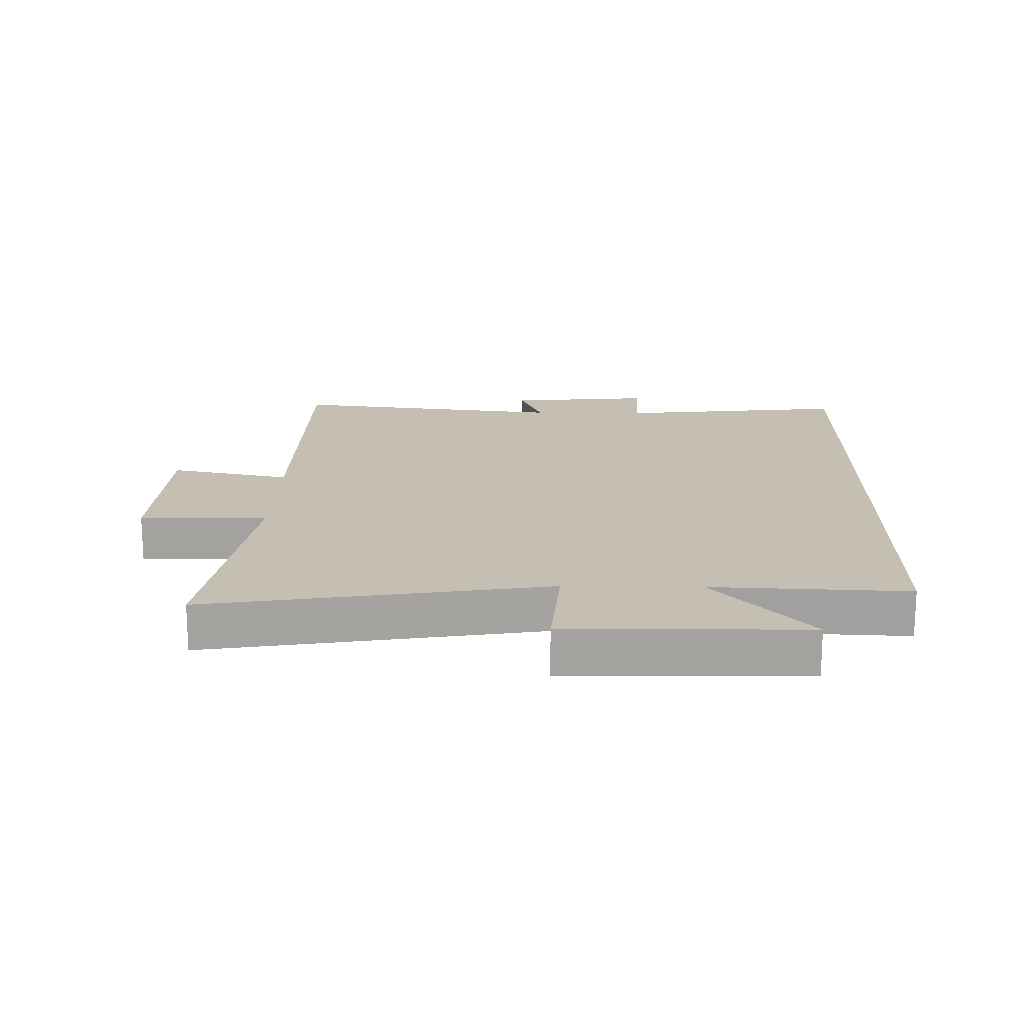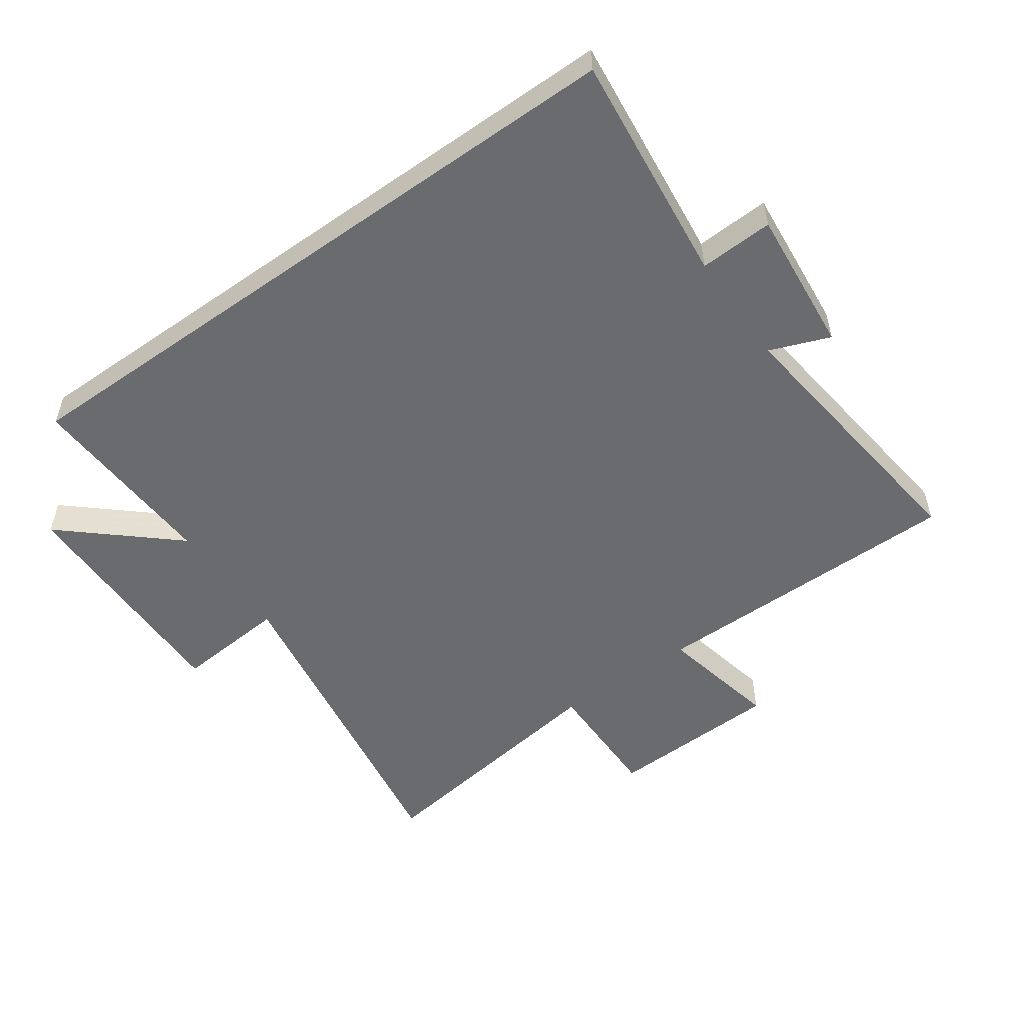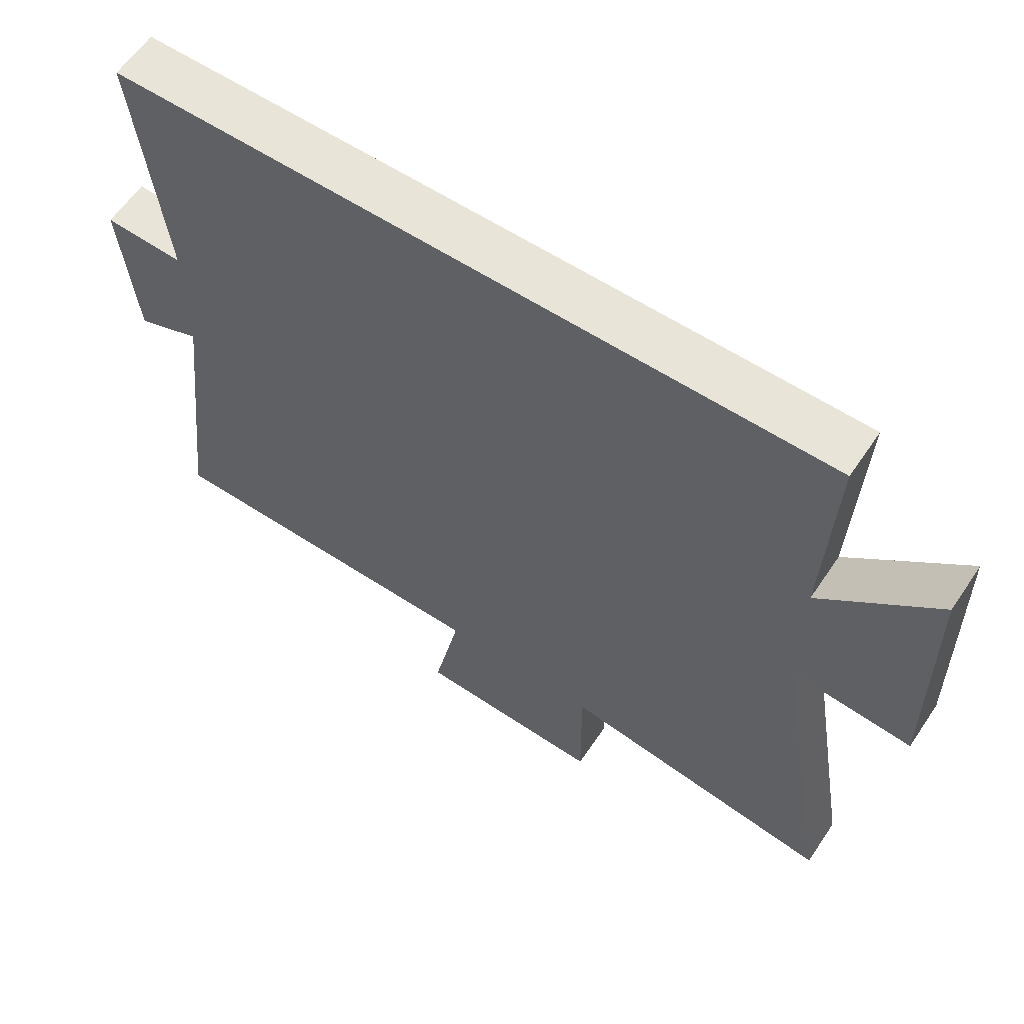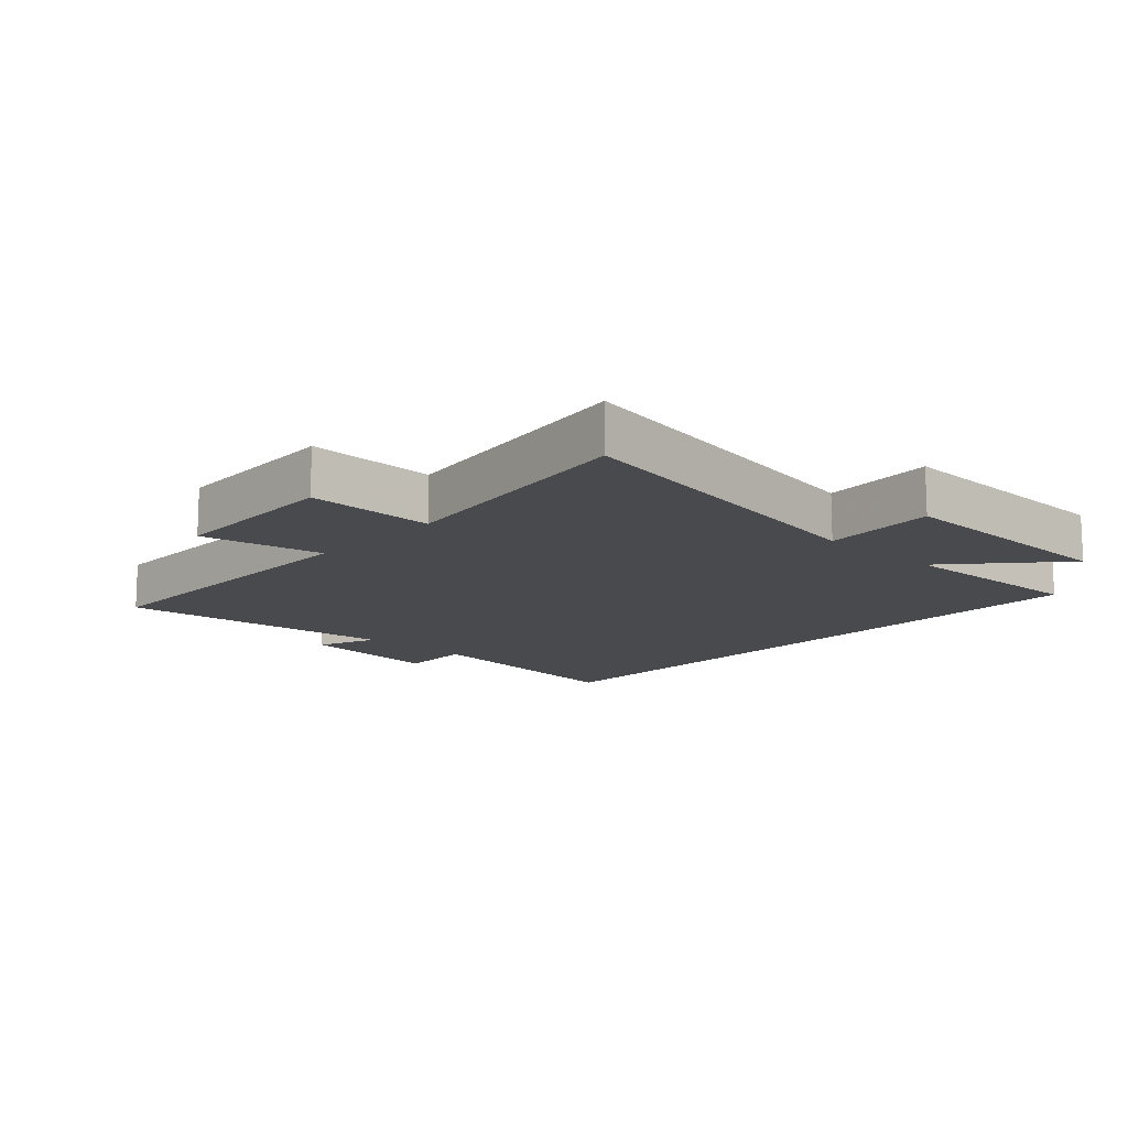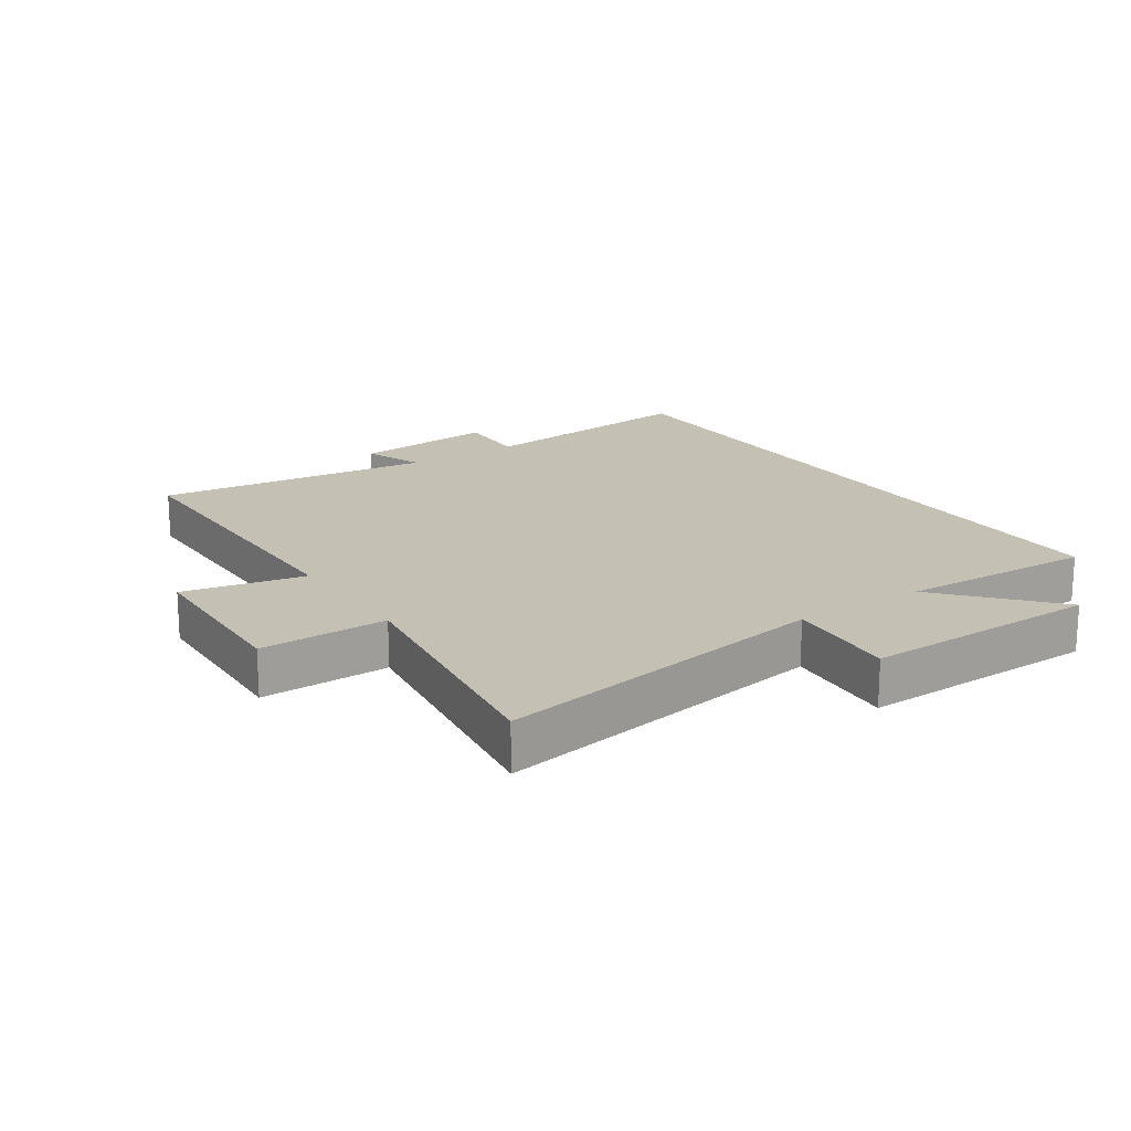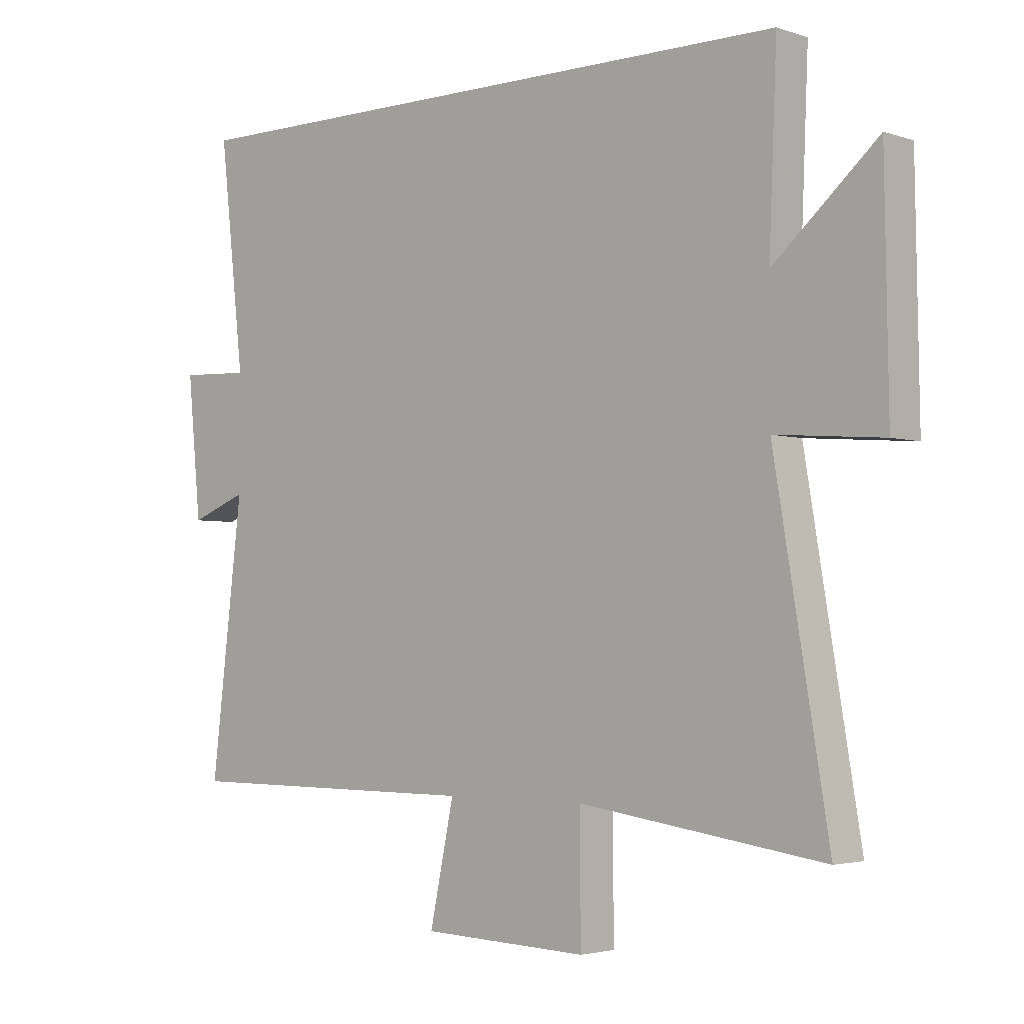
<metadata>
{"format":"obj","ext":"obj","renderer":"f3d","projection":"perspective","resolution":1024,"background":"white","views":[{"elev":17.6,"azim":-88.9,"up":"+Y"},{"elev":-53.4,"azim":35.5,"up":"+Y"},{"elev":60.2,"azim":-146.2,"up":"+Z"},{"elev":-13.4,"azim":-133.2,"up":"+Y"},{"elev":18.2,"azim":-123.9,"up":"+Y"},{"elev":-3.1,"azim":-138.4,"up":"+Z"}]}
</metadata>
<code>
v -0.513 0.07 0.5
v 0.541 0.07 0.5
v 0.5 0.07 0.132
v 0.617 0.07 0.137
v 0.595 0.07 -0.093
v 0.5 0.07 -0.056
v 0.553 0.07 -0.498
v 0.051 0.07 -0.5
v 0.091 0.07 -0.692
v -0.185 0.07 -0.702
v -0.183 0.07 -0.5
v -0.59 0.07 -0.558
v -0.5 0.07 -0.021
v -0.678 0.07 -0.035
v -0.672 0.07 0.343
v -0.5 0.07 0.191
v -0.513 0 0.5
v 0.541 0 0.5
v 0.5 0 0.132
v 0.617 0 0.137
v 0.595 0 -0.093
v 0.5 0 -0.056
v 0.553 0 -0.498
v 0.051 0 -0.5
v 0.091 0 -0.692
v -0.185 0 -0.702
v -0.183 0 -0.5
v -0.59 0 -0.558
v -0.5 0 -0.021
v -0.678 0 -0.035
v -0.672 0 0.343
v -0.5 0 0.191
f 13 14 15 16
f 11 12 13
f 11 13 16
f 8 9 10 11
f 11 16 1
f 8 11 1
f 7 8 1
f 6 7 1
f 3 4 5 6
f 1 2 3
f 1 3 6
f 32 31 30 29
f 29 28 27
f 32 29 27
f 27 26 25 24
f 17 32 27
f 17 27 24
f 17 24 23
f 17 23 22
f 22 21 20 19
f 19 18 17
f 22 19 17
f 1 17 18 2
f 2 18 19 3
f 3 19 20 4
f 4 20 21 5
f 5 21 22 6
f 6 22 23 7
f 7 23 24 8
f 8 24 25 9
f 9 25 26 10
f 10 26 27 11
f 11 27 28 12
f 12 28 29 13
f 13 29 30 14
f 14 30 31 15
f 15 31 32 16
f 16 32 17 1

</code>
